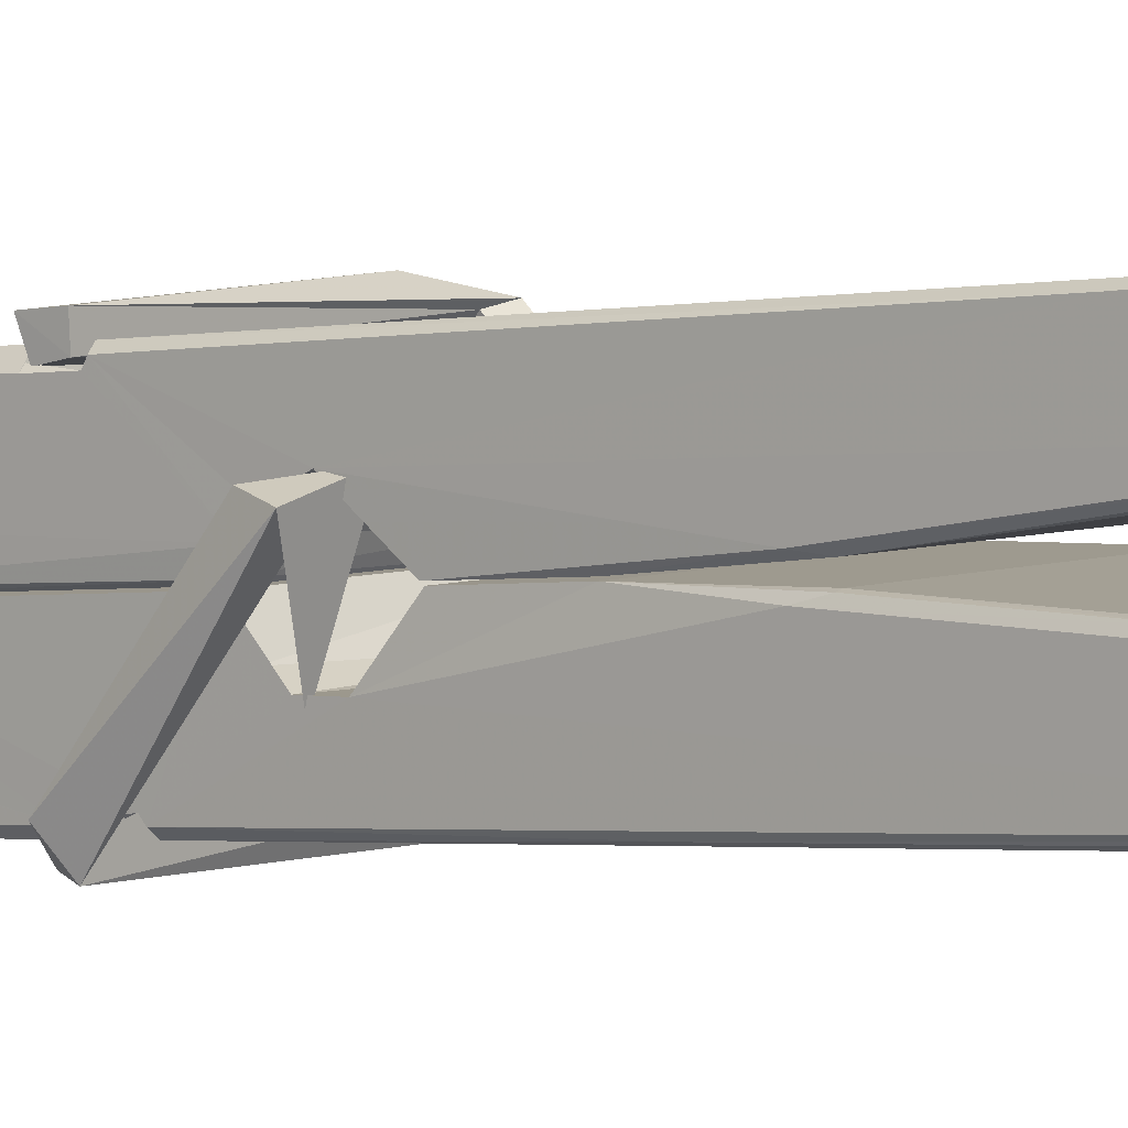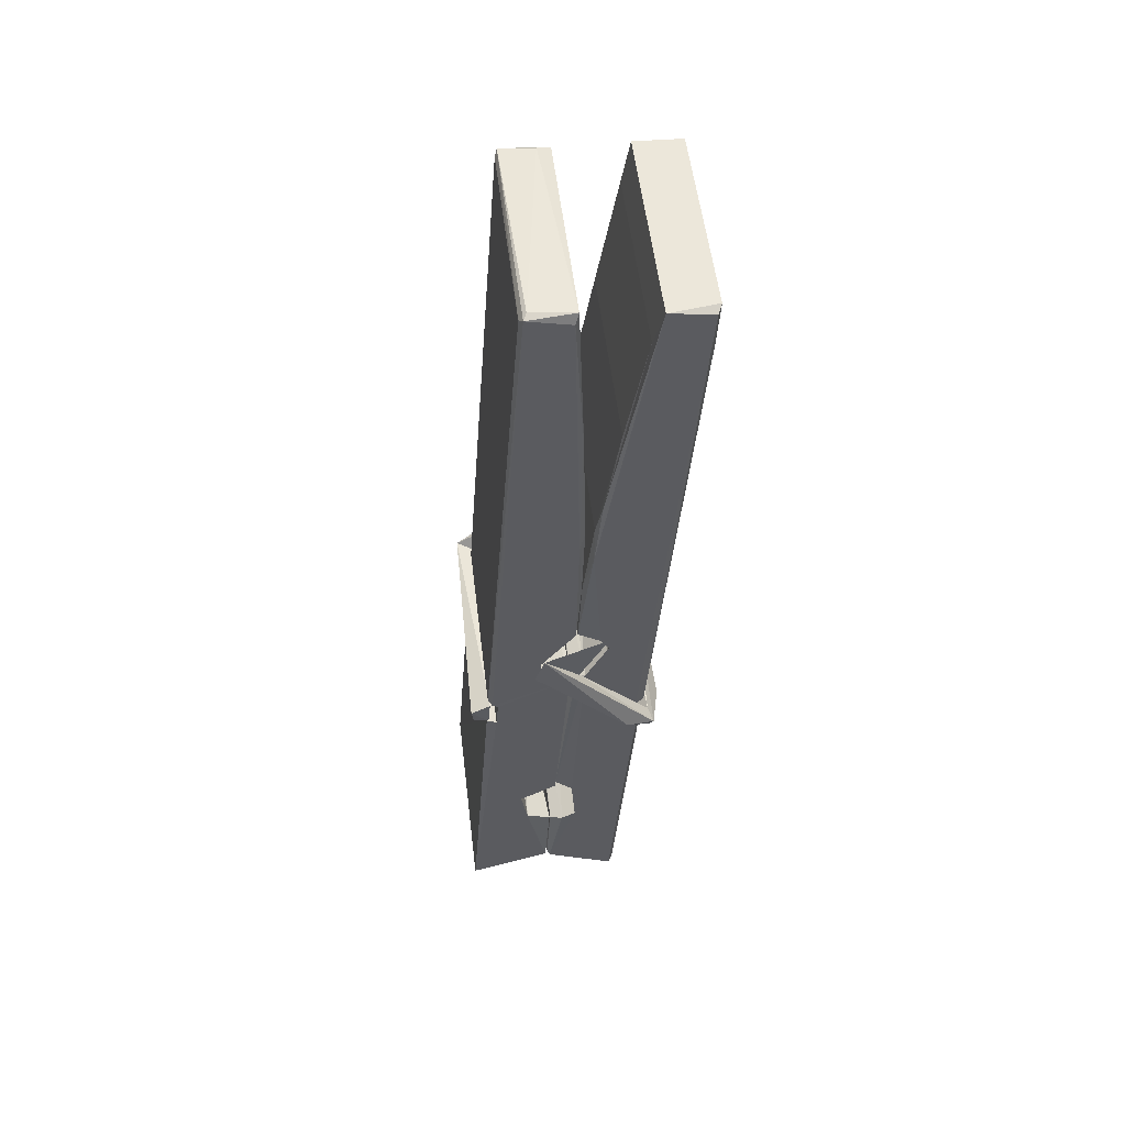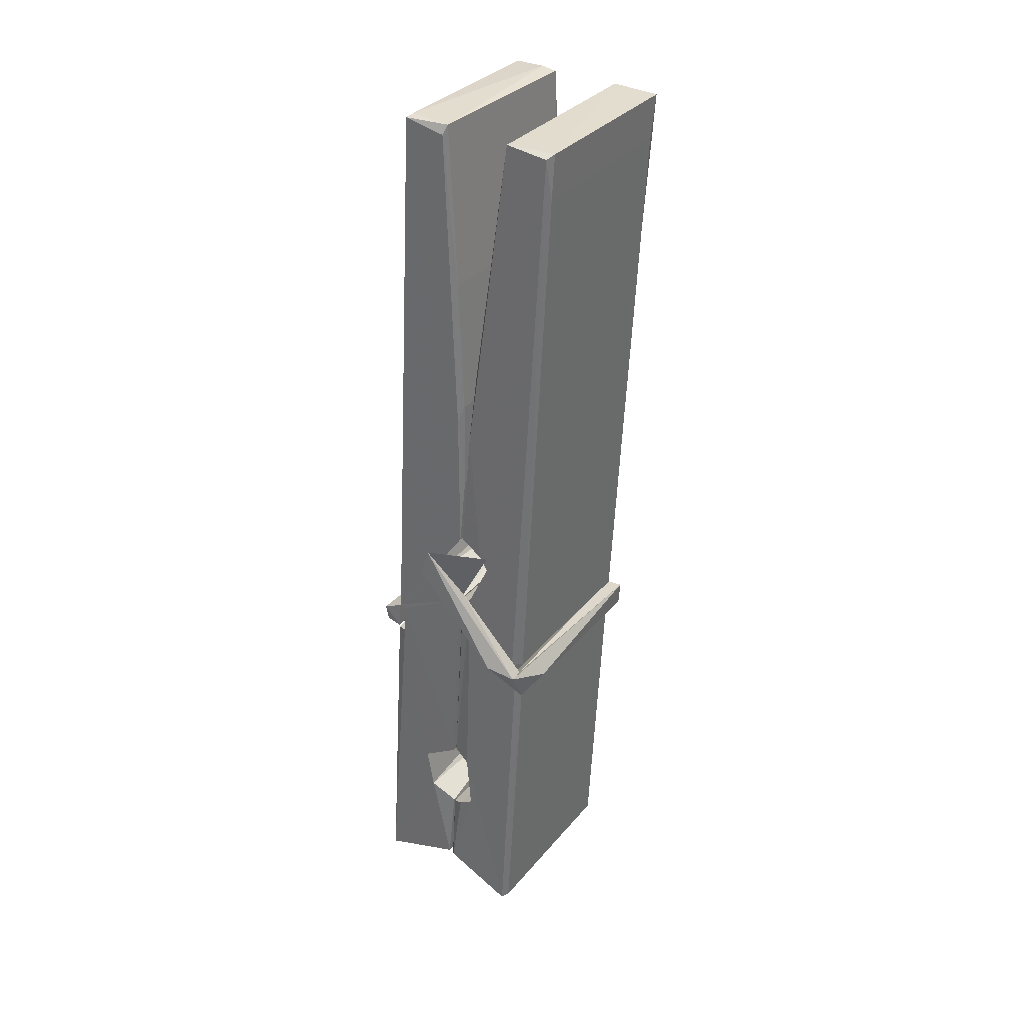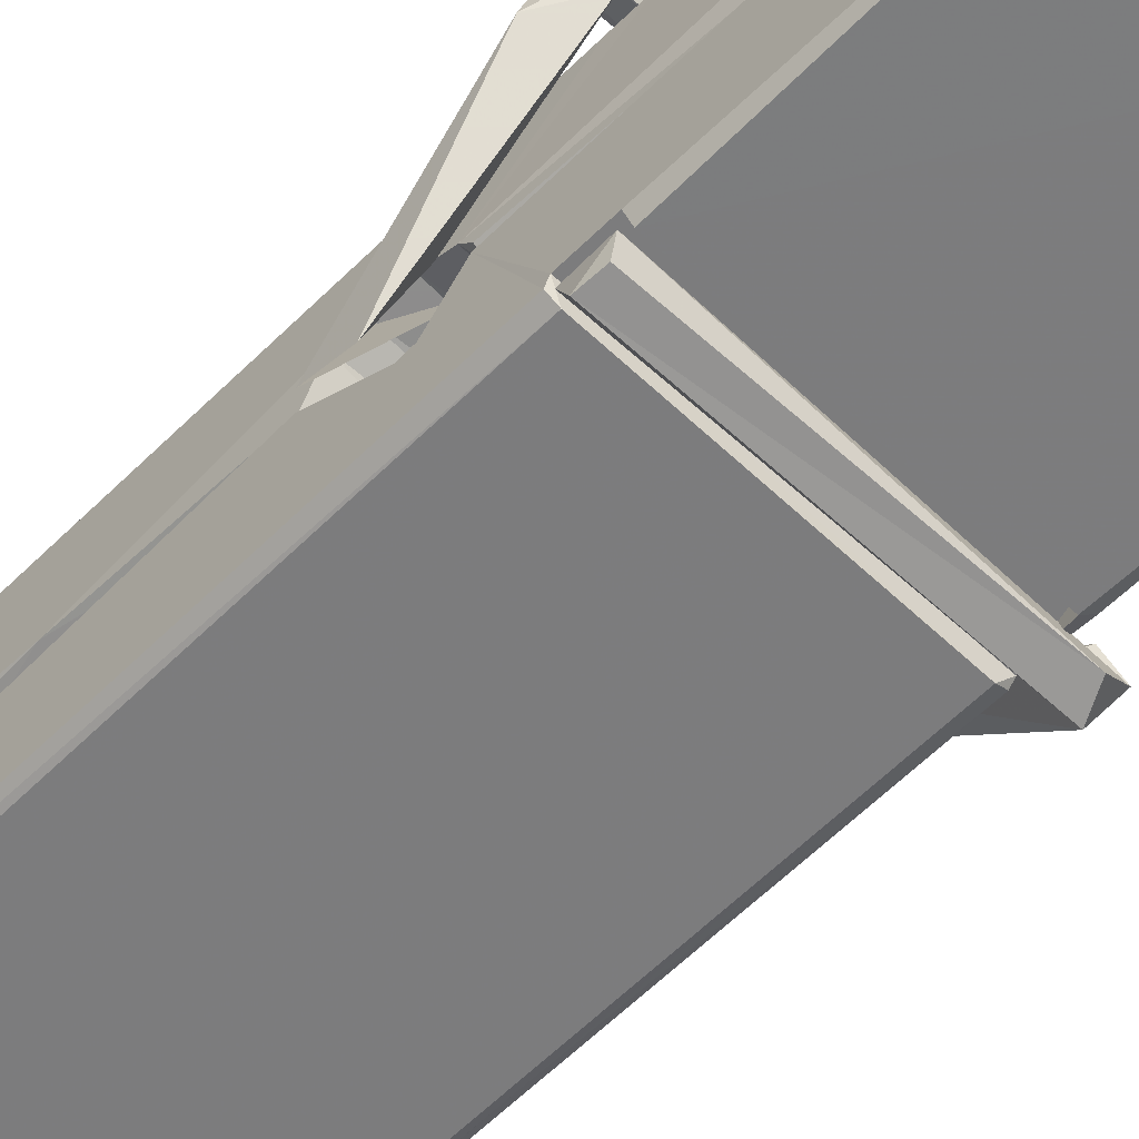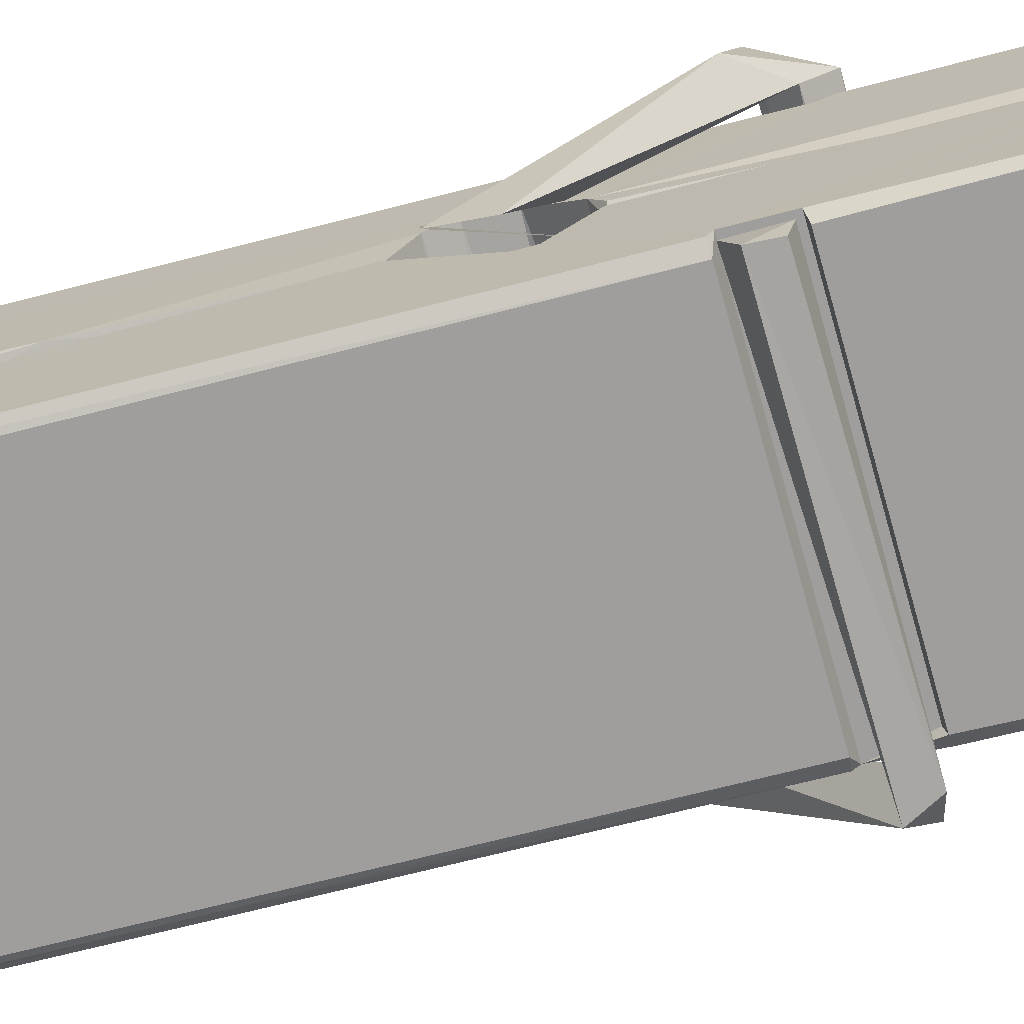
<metadata>
{"format":"obj","ext":"obj","renderer":"f3d","projection":"perspective","resolution":1024,"background":"white","views":[{"elev":4.5,"azim":130.9,"up":"+Z"},{"elev":53.4,"azim":-96.5,"up":"+Y"},{"elev":30.9,"azim":-56.7,"up":"+Y"},{"elev":-61.9,"azim":-42.1,"up":"+Z"},{"elev":-72.3,"azim":-73.0,"up":"+Z"}]}
</metadata>
<code>
v 0.8852 0.0207 -1.336
v 1.049 0.05468 -1.395
v 0.887 0.05298 -1.396
v 0.8908 0.05648 -1.397
v 0.8735 0.5995 -1.352
v 0.8751 0.6787 -1.339
v 0.8727 0.7758 -1.322
v 0.8778 0.5682 -1.357
v 1.031 0.7767 -1.321
v 0.8717 0.772 -1.279
v 0.8715 0.5391 -1.358
v 0.8648 0.8111 -1.315
v 1.045 0.1892 -1.386
v 0.8782 0.2949 -1.317
v 0.8758 0.3724 -1.363
v 0.8821 0.1231 -1.382
v 0.8822 0.1301 -1.37
v 0.8811 0.1782 -1.373
v 1.047 0.1367 -1.368
v 1.041 0.1573 -1.361
v 0.8868 0.14 -1.363
v 1.04 0.4047 -1.344
v 1.036 0.4227 -1.348
v 0.8746 0.4231 -1.351
v 0.8753 0.4351 -1.37
v 1.038 0.4402 -1.371
v 0.8831 0.3182 -1.311
v 1.025 0.7798 -1.323
v 1.028 0.8157 -1.317
v 1.032 0.5722 -1.359
v 1.04 0.3829 -1.354
v 1.04 0.3729 -1.374
v 1.041 0.3767 -1.365
v 1.04 0.1921 -1.389
v 1.047 0.05708 -1.397
v 1.043 0.0605 -1.398
v 1.046 0.3013 -1.322
v 0.8853 0.2949 -1.313
v 1.026 0.7766 -1.28
v 1.028 0.6827 -1.341
v 0.8759 0.3931 -1.343
v 0.8843 0.1868 -1.388
v 0.8915 0.1583 -1.36
v 1.047 0.1246 -1.391
v 0.8797 0.4939 -1.366
v 1.034 0.4979 -1.367
v 0.8749 0.4115 -1.344
v 0.8652 0.8058 -1.28
v 0.8721 0.8089 -1.277
v 1.03 0.813 -1.278
v 1.034 0.6533 -1.292
v 1.042 0.3237 -1.316
v 1.043 0.1217 -1.394
v 1.05 0.02531 -1.338
v 1.046 0.02634 -1.333
v 0.8905 0.02278 -1.332
v 0.884 0.05018 -1.394
v 1.036 0.5583 -1.357
v 1.046 0.1779 -1.369
v 0.8807 0.3671 -1.375
v 1.035 0.3709 -1.376
v 1.042 0.3213 -1.32
v 0.876 0.3665 -1.371
v 1.043 0.2979 -1.319
v 1.038 0.2989 -1.314
v 0.8872 0.1177 -1.393
v 0.8775 0.317 -1.319
v 0.8781 0.297 -1.321
v 1.038 0.3222 -1.312
v 0.8678 0.8155 -1.372
v 1.046 0.0563 -1.4
v 0.8744 0.5686 -1.365
v 0.8714 0.68 -1.367
v 1.029 0.8122 -1.376
v 1.029 0.8178 -1.409
v 1.036 0.5594 -1.371
v 1.034 0.5728 -1.367
v 1.031 0.6848 -1.369
v 0.871 0.5551 -1.37
v 0.8806 0.1868 -1.389
v 1.045 0.1911 -1.39
v 1.047 0.1322 -1.41
v 0.8807 0.1684 -1.42
v 0.88 0.3097 -1.447
v 1.045 0.1819 -1.411
v 0.8786 0.4041 -1.404
v 1.036 0.4292 -1.394
v 0.8813 0.4275 -1.39
v 1.039 0.4165 -1.403
v 0.8741 0.4351 -1.371
v 0.8753 0.3868 -1.4
v 1.04 0.3844 -1.397
v 1.04 0.3963 -1.403
v 1.036 0.4403 -1.373
v 0.8762 0.3673 -1.376
v 0.8698 0.8111 -1.412
v 1.03 0.5727 -1.366
v 1.046 0.1481 -1.421
v 1.036 0.3137 -1.449
v 1.033 0.5244 -1.432
v 1.023 0.8151 -1.413
v 1.023 0.8207 -1.384
v 1.026 0.8173 -1.373
v 1.027 0.6847 -1.369
v 0.8746 0.4156 -1.4
v 1.046 0.1658 -1.422
v 0.8818 0.1335 -1.414
v 0.8839 0.05293 -1.398
v 0.8762 0.494 -1.367
v 1.035 0.498 -1.368
v 1.035 0.3428 -1.447
v 0.864 0.8158 -1.409
v 0.8697 0.818 -1.407
v 1.026 0.8198 -1.411
v 1.041 0.3436 -1.442
v 1.042 0.3116 -1.444
v 1.048 0.03829 -1.468
v 0.89 0.03127 -1.459
v 0.8768 0.3109 -1.439
v 0.8644 0.8077 -1.375
v 1.046 0.03397 -1.465
v 0.8821 0.3389 -1.445
v 0.8762 0.3389 -1.442
v 1.04 0.3718 -1.377
v 0.8762 0.3363 -1.437
v 0.8871 0.1184 -1.394
v 0.884 0.03201 -1.467
v 1.041 0.3405 -1.439
v 1.036 0.315 -1.44
v 0.8776 0.3363 -1.444
v 1.042 0.3347 -1.438
v 1.05 0.3188 -1.455
v 0.8776 0.3134 -1.446
v 1.064 0.3226 -1.44
v 0.8781 0.3165 -1.459
v 0.8764 0.3296 -1.46
v 1.045 0.2981 -1.305
v 1.044 0.3032 -1.32
v 1.044 0.4037 -1.361
v 0.8586 0.3177 -1.306
v 1.038 0.4002 -1.411
v 1.028 0.4177 -1.342
v 0.8823 0.3697 -1.388
v 0.8743 0.4234 -1.344
v 0.8616 0.4186 -1.399
v 0.8622 0.3944 -1.407
v 0.853 0.3243 -1.329
v 0.8731 0.3785 -1.369
v 0.8972 0.304 -1.297
v 0.8733 0.2911 -1.306
v 0.8712 0.3041 -1.32
v 1.043 0.3184 -1.317
v 0.8742 0.3151 -1.309
v 1.044 0.3185 -1.303
v 1.063 0.4129 -1.352
v 1.058 0.3932 -1.347
v 1.052 0.3225 -1.432
v 1.056 0.3337 -1.458
f 49 29 12
f 8 5 6
f 5 7 6
f 7 40 6
f 40 8 6
f 58 30 29
f 58 29 9
f 12 5 11
f 18 15 42
f 15 63 42
f 20 59 19
f 38 14 1
f 18 43 17
f 18 59 43
f 17 43 21
f 22 23 26
f 41 31 15
f 15 32 60
f 7 5 12
f 50 9 29
f 48 10 49
f 28 12 29
f 28 29 40
f 29 30 40
f 23 24 26
f 22 47 23
f 47 24 23
f 41 22 31
f 18 13 59
f 43 59 20
f 19 17 21
f 21 20 19
f 44 16 19
f 16 17 19
f 54 57 2
f 69 52 51
f 39 51 50
f 28 7 12
f 30 8 40
f 40 7 28
f 25 45 26
f 25 26 24
f 47 22 41
f 31 33 15
f 33 32 15
f 34 13 42
f 42 13 18
f 43 20 21
f 36 35 3
f 36 3 4
f 57 3 2
f 3 35 2
f 10 39 50
f 10 50 49
f 25 11 45
f 11 5 8
f 11 8 45
f 45 8 30
f 26 45 46
f 45 30 46
f 58 22 26
f 26 46 58
f 46 30 58
f 51 39 69
f 39 10 69
f 25 24 11
f 47 67 48
f 67 27 48
f 48 27 10
f 51 9 50
f 22 9 51
f 52 22 51
f 64 37 55
f 55 56 54
f 54 56 1
f 4 3 66
f 36 4 66
f 36 66 53
f 35 36 53
f 35 53 2
f 56 55 38
f 66 3 57
f 1 18 17
f 14 18 1
f 15 18 14
f 47 11 24
f 11 47 48
f 12 11 48
f 49 12 48
f 29 49 50
f 9 22 58
f 31 22 52
f 31 52 33
f 64 19 59
f 19 64 44
f 2 44 64
f 2 64 54
f 57 54 1
f 32 61 60
f 33 13 32
f 62 33 52
f 47 41 15
f 15 60 63
f 60 61 42
f 34 42 61
f 32 13 34
f 32 34 61
f 33 59 13
f 64 59 33
f 38 55 65
f 55 37 65
f 14 68 15
f 60 42 63
f 66 16 44
f 66 44 53
f 2 53 44
f 55 54 64
f 38 1 56
f 17 57 1
f 57 17 16
f 66 57 16
f 15 68 67
f 62 37 64
f 68 37 62
f 68 62 67
f 64 33 62
f 52 69 62
f 67 62 69
f 67 69 27
f 47 15 67
f 69 10 27
f 37 38 65
f 38 37 68
f 68 14 38
f 82 117 71
f 75 76 74
f 76 77 78
f 76 78 74
f 78 103 74
f 73 72 79
f 73 79 120
f 83 85 106
f 83 80 85
f 83 106 98
f 83 98 107
f 106 116 98
f 105 86 91
f 87 94 89
f 112 123 122
f 123 90 105
f 90 88 105
f 70 73 120
f 103 78 104
f 78 77 97
f 78 97 104
f 88 94 87
f 89 86 105
f 105 87 89
f 93 86 89
f 117 116 99
f 115 100 111
f 96 111 101
f 111 100 101
f 100 114 101
f 72 73 104
f 73 70 103
f 73 103 104
f 104 97 72
f 90 109 94
f 94 88 90
f 105 88 87
f 92 91 93
f 91 86 93
f 95 91 92
f 92 124 95
f 95 81 80
f 80 81 85
f 98 82 107
f 107 82 126
f 108 71 118
f 127 121 117
f 114 112 96
f 114 96 101
f 102 103 70
f 72 97 110
f 72 110 109
f 110 94 109
f 97 77 110
f 89 94 110
f 89 110 76
f 110 77 76
f 122 111 96
f 96 112 122
f 79 72 109
f 109 90 79
f 127 84 119
f 113 112 114
f 114 102 113
f 75 102 114
f 75 114 100
f 75 100 115
f 121 127 118
f 126 71 108
f 84 127 117
f 99 84 117
f 127 83 107
f 127 119 83
f 95 123 91
f 91 123 105
f 90 123 112
f 90 112 79
f 112 120 79
f 112 70 120
f 70 112 113
f 70 113 102
f 102 75 103
f 103 75 74
f 76 75 89
f 75 115 89
f 115 93 89
f 81 128 116
f 106 85 81
f 106 81 116
f 98 116 117
f 98 117 82
f 121 71 117
f 71 121 118
f 127 108 118
f 92 93 124
f 93 115 124
f 123 95 125
f 81 95 124
f 128 81 124
f 124 115 128
f 128 115 111
f 111 122 125
f 111 125 128
f 122 123 125
f 80 83 119
f 71 126 82
f 127 107 108
f 107 126 108
f 119 129 128
f 128 125 119
f 80 125 95
f 125 80 119
f 99 116 128
f 99 128 129
f 99 129 119
f 119 84 99
f 131 158 130
f 132 136 158
f 132 134 133
f 130 136 133
f 132 133 135
f 136 132 135
f 130 158 136
f 149 137 154
f 154 152 153
f 155 134 158
f 158 131 139
f 151 148 153
f 147 146 151
f 155 142 156
f 156 142 139
f 155 139 142
f 142 155 141
f 141 155 142
f 145 144 143
f 145 143 144
f 148 145 144
f 144 145 148
f 146 145 148
f 147 145 146
f 146 148 151
f 147 140 145
f 156 139 131
f 134 155 156
f 155 158 139
f 145 140 148
f 147 150 140
f 150 147 151
f 150 149 140
f 140 153 148
f 153 140 154
f 154 140 149
f 151 138 150
f 153 152 151
f 138 152 137
f 137 152 154
f 150 137 149
f 137 150 138
f 138 151 152
f 157 134 156
f 157 156 131
f 157 131 134
f 132 158 134
f 134 131 133
f 131 130 133
f 133 136 135
f 49 29 12
f 8 5 6
f 5 7 6
f 7 40 6
f 40 8 6
f 58 30 29
f 58 29 9
f 12 5 11
f 18 15 42
f 15 63 42
f 20 59 19
f 38 14 1
f 18 43 17
f 18 59 43
f 17 43 21
f 22 23 26
f 41 31 15
f 15 32 60
f 7 5 12
f 50 9 29
f 48 10 49
f 28 12 29
f 28 29 40
f 29 30 40
f 23 24 26
f 22 47 23
f 47 24 23
f 41 22 31
f 18 13 59
f 43 59 20
f 19 17 21
f 21 20 19
f 44 16 19
f 16 17 19
f 54 57 2
f 69 52 51
f 39 51 50
f 28 7 12
f 30 8 40
f 40 7 28
f 25 45 26
f 25 26 24
f 47 22 41
f 31 33 15
f 33 32 15
f 34 13 42
f 42 13 18
f 43 20 21
f 36 35 3
f 36 3 4
f 57 3 2
f 3 35 2
f 10 39 50
f 10 50 49
f 25 11 45
f 11 5 8
f 11 8 45
f 45 8 30
f 26 45 46
f 45 30 46
f 58 22 26
f 26 46 58
f 46 30 58
f 51 39 69
f 39 10 69
f 25 24 11
f 47 67 48
f 67 27 48
f 48 27 10
f 51 9 50
f 22 9 51
f 52 22 51
f 64 37 55
f 55 56 54
f 54 56 1
f 4 3 66
f 36 4 66
f 36 66 53
f 35 36 53
f 35 53 2
f 56 55 38
f 66 3 57
f 1 18 17
f 14 18 1
f 15 18 14
f 47 11 24
f 11 47 48
f 12 11 48
f 49 12 48
f 29 49 50
f 9 22 58
f 31 22 52
f 31 52 33
f 64 19 59
f 19 64 44
f 2 44 64
f 2 64 54
f 57 54 1
f 32 61 60
f 33 13 32
f 62 33 52
f 47 41 15
f 15 60 63
f 60 61 42
f 34 42 61
f 32 13 34
f 32 34 61
f 33 59 13
f 64 59 33
f 38 55 65
f 55 37 65
f 14 68 15
f 60 42 63
f 66 16 44
f 66 44 53
f 2 53 44
f 55 54 64
f 38 1 56
f 17 57 1
f 57 17 16
f 66 57 16
f 15 68 67
f 62 37 64
f 68 37 62
f 68 62 67
f 64 33 62
f 52 69 62
f 67 62 69
f 67 69 27
f 47 15 67
f 69 10 27
f 37 38 65
f 38 37 68
f 68 14 38
f 82 117 71
f 75 76 74
f 76 77 78
f 76 78 74
f 78 103 74
f 73 72 79
f 73 79 120
f 83 85 106
f 83 80 85
f 83 106 98
f 83 98 107
f 106 116 98
f 105 86 91
f 87 94 89
f 112 123 122
f 123 90 105
f 90 88 105
f 70 73 120
f 103 78 104
f 78 77 97
f 78 97 104
f 88 94 87
f 89 86 105
f 105 87 89
f 93 86 89
f 117 116 99
f 115 100 111
f 96 111 101
f 111 100 101
f 100 114 101
f 72 73 104
f 73 70 103
f 73 103 104
f 104 97 72
f 90 109 94
f 94 88 90
f 105 88 87
f 92 91 93
f 91 86 93
f 95 91 92
f 92 124 95
f 95 81 80
f 80 81 85
f 98 82 107
f 107 82 126
f 108 71 118
f 127 121 117
f 114 112 96
f 114 96 101
f 102 103 70
f 72 97 110
f 72 110 109
f 110 94 109
f 97 77 110
f 89 94 110
f 89 110 76
f 110 77 76
f 122 111 96
f 96 112 122
f 79 72 109
f 109 90 79
f 127 84 119
f 113 112 114
f 114 102 113
f 75 102 114
f 75 114 100
f 75 100 115
f 121 127 118
f 126 71 108
f 84 127 117
f 99 84 117
f 127 83 107
f 127 119 83
f 95 123 91
f 91 123 105
f 90 123 112
f 90 112 79
f 112 120 79
f 112 70 120
f 70 112 113
f 70 113 102
f 102 75 103
f 103 75 74
f 76 75 89
f 75 115 89
f 115 93 89
f 81 128 116
f 106 85 81
f 106 81 116
f 98 116 117
f 98 117 82
f 121 71 117
f 71 121 118
f 127 108 118
f 92 93 124
f 93 115 124
f 123 95 125
f 81 95 124
f 128 81 124
f 124 115 128
f 128 115 111
f 111 122 125
f 111 125 128
f 122 123 125
f 80 83 119
f 71 126 82
f 127 107 108
f 107 126 108
f 119 129 128
f 128 125 119
f 80 125 95
f 125 80 119
f 99 116 128
f 99 128 129
f 99 129 119
f 119 84 99
f 131 158 130
f 132 136 158
f 132 134 133
f 130 136 133
f 132 133 135
f 136 132 135
f 130 158 136
f 149 137 154
f 154 152 153
f 155 134 158
f 158 131 139
f 151 148 153
f 147 146 151
f 155 142 156
f 156 142 139
f 155 139 142
f 142 155 141
f 141 155 142
f 145 144 143
f 145 143 144
f 148 145 144
f 144 145 148
f 146 145 148
f 147 145 146
f 146 148 151
f 147 140 145
f 156 139 131
f 134 155 156
f 155 158 139
f 145 140 148
f 147 150 140
f 150 147 151
f 150 149 140
f 140 153 148
f 153 140 154
f 154 140 149
f 151 138 150
f 153 152 151
f 138 152 137
f 137 152 154
f 150 137 149
f 137 150 138
f 138 151 152
f 157 134 156
f 157 156 131
f 157 131 134
f 132 158 134
f 134 131 133
f 131 130 133
f 133 136 135

</code>
